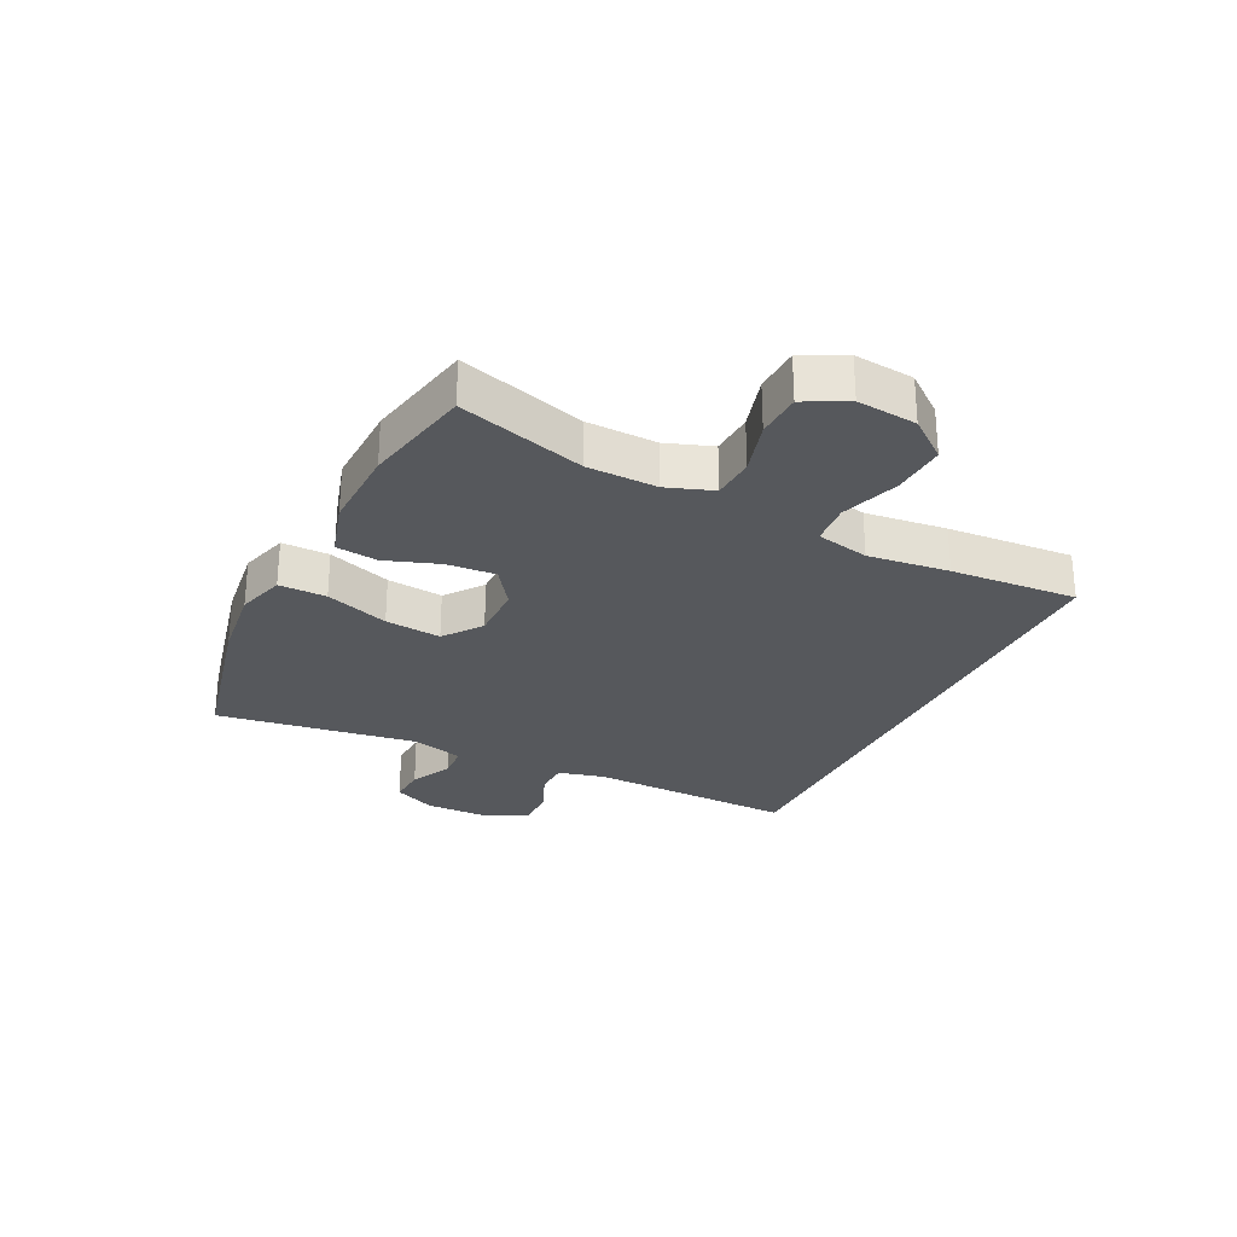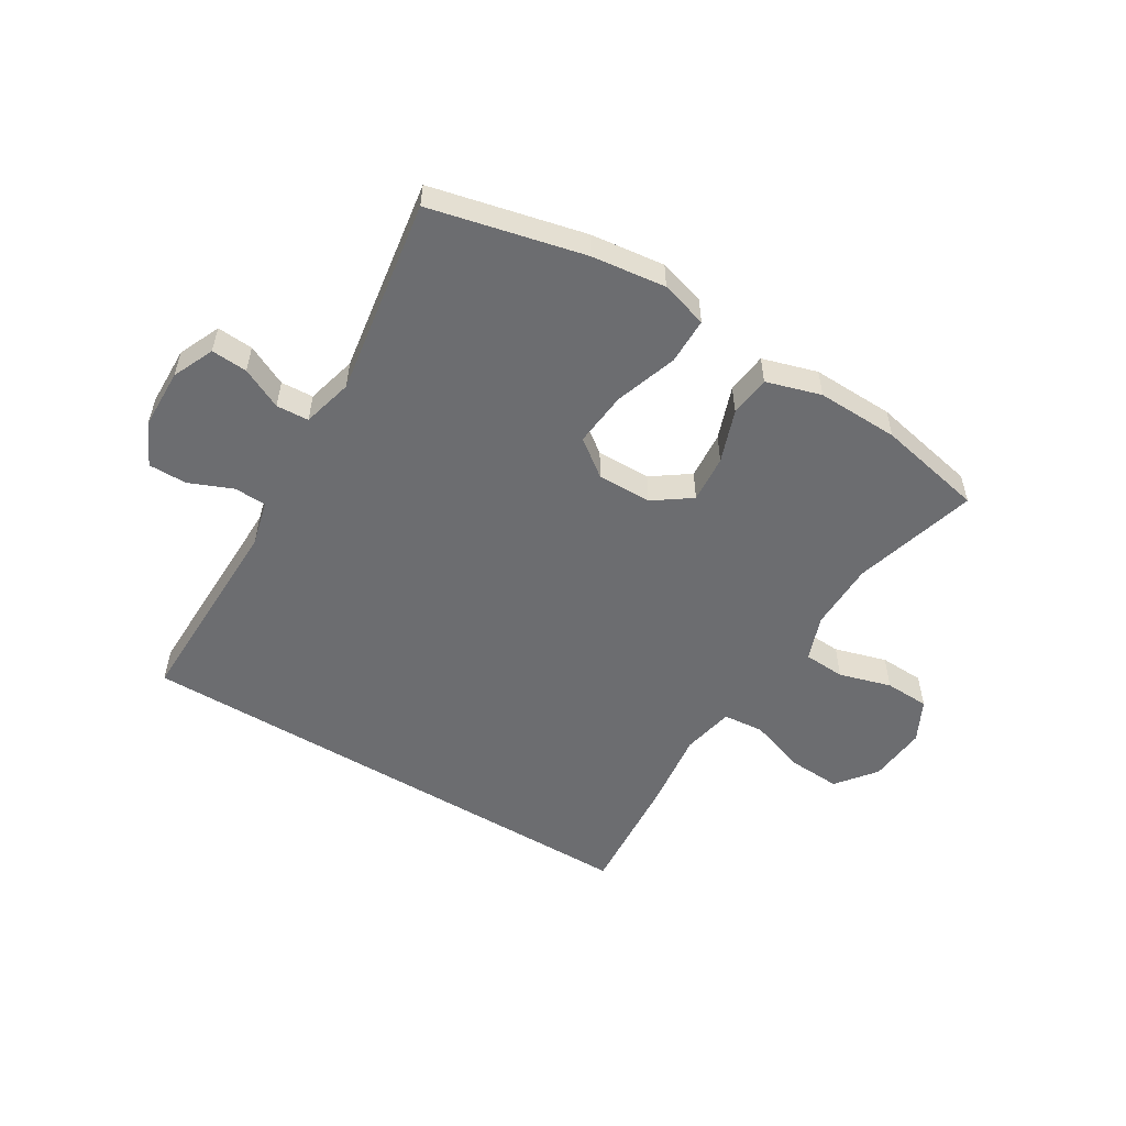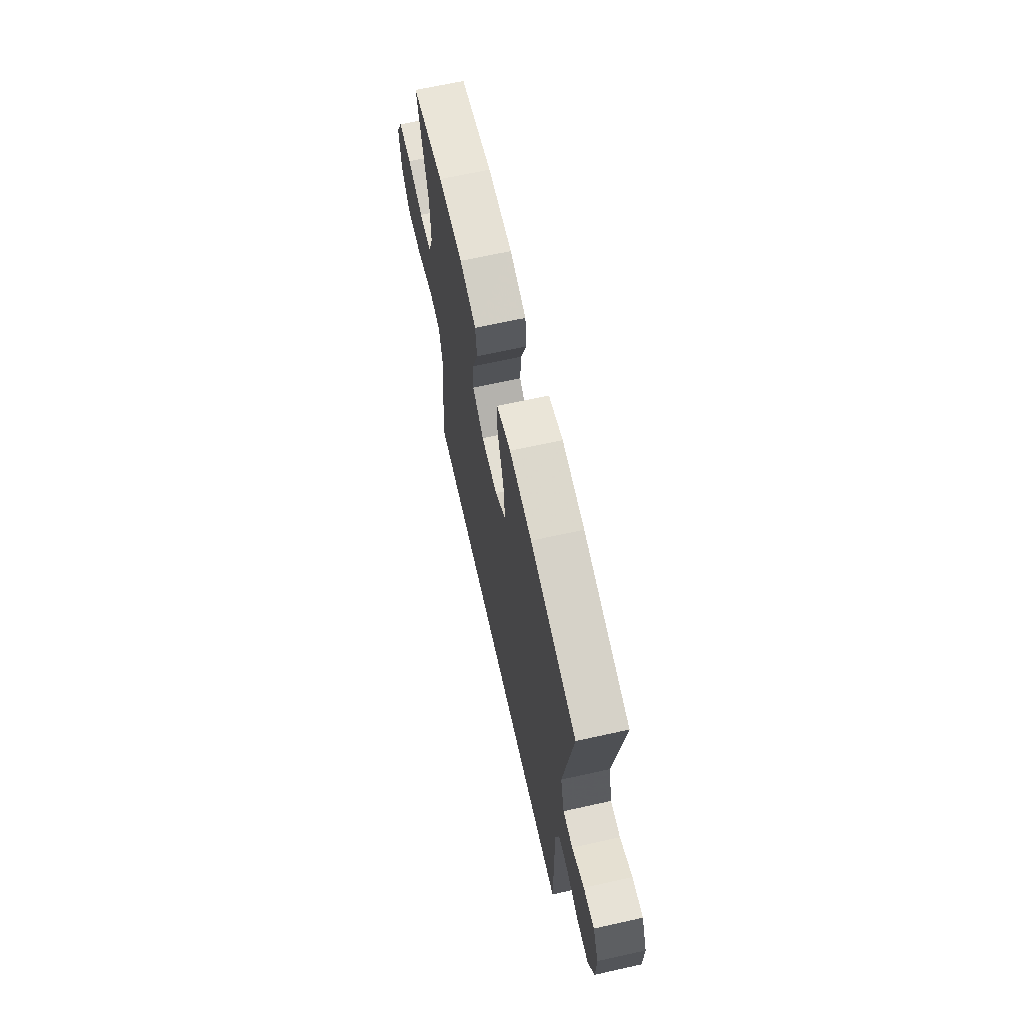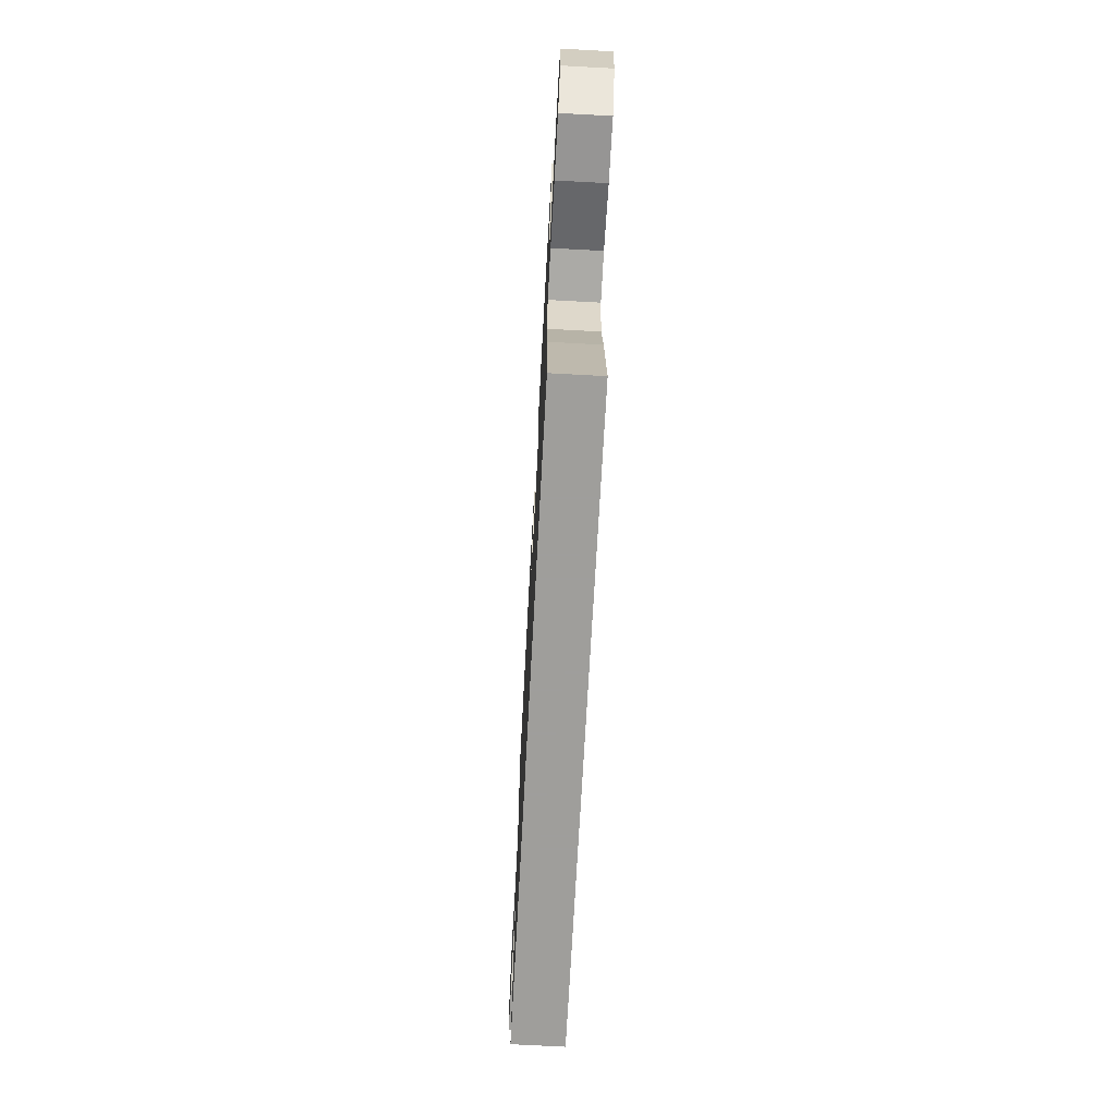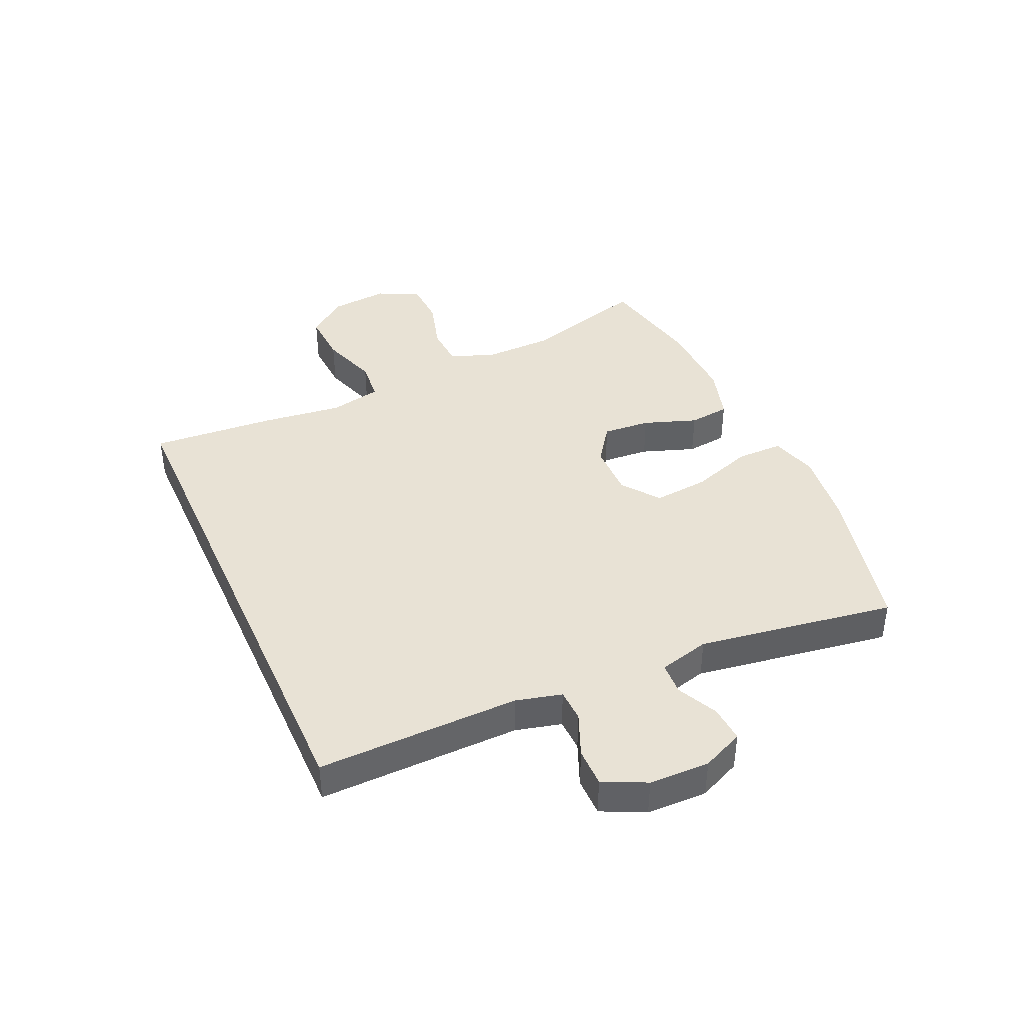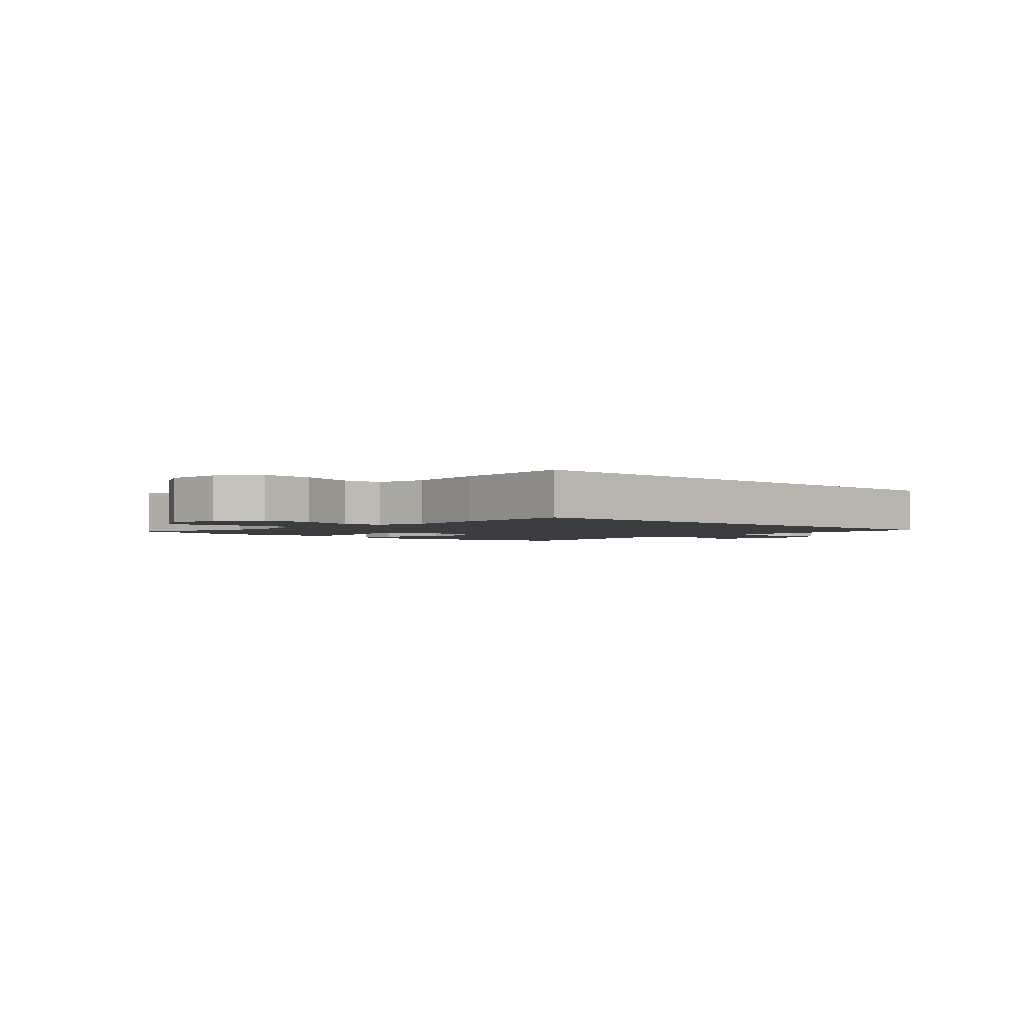
<metadata>
{"format":"obj","ext":"obj","renderer":"f3d","projection":"perspective","resolution":1024,"background":"white","views":[{"elev":-28.1,"azim":63.7,"up":"+Y"},{"elev":-54.0,"azim":-31.2,"up":"+Y"},{"elev":66.3,"azim":-102.6,"up":"+Z"},{"elev":-70.8,"azim":86.9,"up":"+Z"},{"elev":40.7,"azim":-114.1,"up":"+Y"},{"elev":-2.3,"azim":137.3,"up":"+Y"}]}
</metadata>
<code>
v -0.5 0.07 0.5
v -0.245 0.07 0.559
v -0.122 0.07 0.574
v -0.044 0.07 0.551
v -0.044 0.07 0.474
v -0.079 0.07 0.371
v -0.088 0.07 0.28
v -0.027 0.07 0.234
v 0.063 0.07 0.235
v 0.125 0.07 0.279
v 0.119 0.07 0.358
v 0.088 0.07 0.446
v 0.096 0.07 0.514
v 0.187 0.07 0.541
v 0.323 0.07 0.537
v 0.5 0.07 0.5
v 0.441 0.07 0.295
v 0.439 0.07 0.181
v 0.466 0.07 0.106
v 0.535 0.07 0.102
v 0.622 0.07 0.127
v 0.696 0.07 0.124
v 0.731 0.07 0.055
v 0.722 0.07 -0.042
v 0.671 0.07 -0.107
v 0.584 0.07 -0.102
v 0.489 0.07 -0.07
v 0.421 0.07 -0.076
v 0.403 0.07 -0.162
v 0.419 0.07 -0.294
v 0.434 0.07 -0.5
v -0.446 0.07 -0.5
v -0.44 0.07 -0.165
v -0.459 0.07 -0.089
v -0.513 0.07 -0.087
v -0.585 0.07 -0.117
v -0.649 0.07 -0.117
v -0.683 0.07 -0.046
v -0.685 0.07 0.054
v -0.654 0.07 0.123
v -0.594 0.07 0.119
v -0.526 0.07 0.086
v -0.472 0.07 0.089
v -0.45 0.07 0.173
v -0.5 0 0.5
v -0.245 0 0.559
v -0.122 0 0.574
v -0.044 0 0.551
v -0.044 0 0.474
v -0.079 0 0.371
v -0.088 0 0.28
v -0.027 0 0.234
v 0.063 0 0.235
v 0.125 0 0.279
v 0.119 0 0.358
v 0.088 0 0.446
v 0.096 0 0.514
v 0.187 0 0.541
v 0.323 0 0.537
v 0.5 0 0.5
v 0.441 0 0.295
v 0.439 0 0.181
v 0.466 0 0.106
v 0.535 0 0.102
v 0.622 0 0.127
v 0.696 0 0.124
v 0.731 0 0.055
v 0.722 0 -0.042
v 0.671 0 -0.107
v 0.584 0 -0.102
v 0.489 0 -0.07
v 0.421 0 -0.076
v 0.403 0 -0.162
v 0.419 0 -0.294
v 0.434 0 -0.5
v -0.446 0 -0.5
v -0.44 0 -0.165
v -0.459 0 -0.089
v -0.513 0 -0.087
v -0.585 0 -0.117
v -0.649 0 -0.117
v -0.683 0 -0.046
v -0.685 0 0.054
v -0.654 0 0.123
v -0.594 0 0.119
v -0.526 0 0.086
v -0.472 0 0.089
v -0.45 0 0.173
f 40 41 42
f 39 40 42
f 38 39 42
f 37 38 42
f 36 37 42
f 35 36 42
f 34 35 42 43
f 33 34 43 44
f 31 32 33
f 30 31 33
f 29 30 33
f 28 29 33 44
f 25 26 27
f 24 25 27
f 23 24 27
f 22 23 27
f 21 22 27
f 20 21 27
f 19 20 27 28
f 18 19 28 44
f 15 16 17
f 14 15 17
f 13 14 17
f 12 13 17
f 11 12 17
f 10 11 17 18
f 9 10 18
f 8 9 18 44
f 4 5 6
f 3 4 6
f 2 3 6
f 1 2 6
f 44 1 6
f 44 6 7
f 7 8 44
f 86 85 84
f 86 84 83
f 86 83 82
f 86 82 81
f 86 81 80
f 86 80 79
f 87 86 79 78
f 88 87 78 77
f 77 76 75
f 77 75 74
f 77 74 73
f 88 77 73 72
f 71 70 69
f 71 69 68
f 71 68 67
f 71 67 66
f 71 66 65
f 71 65 64
f 72 71 64 63
f 88 72 63 62
f 61 60 59
f 61 59 58
f 61 58 57
f 61 57 56
f 61 56 55
f 62 61 55 54
f 62 54 53
f 88 62 53 52
f 50 49 48
f 50 48 47
f 50 47 46
f 50 46 45
f 50 45 88
f 51 50 88
f 88 52 51
f 1 45 46 2
f 2 46 47 3
f 3 47 48 4
f 4 48 49 5
f 5 49 50 6
f 6 50 51 7
f 7 51 52 8
f 8 52 53 9
f 9 53 54 10
f 10 54 55 11
f 11 55 56 12
f 12 56 57 13
f 13 57 58 14
f 14 58 59 15
f 15 59 60 16
f 16 60 61 17
f 17 61 62 18
f 18 62 63 19
f 19 63 64 20
f 20 64 65 21
f 21 65 66 22
f 22 66 67 23
f 23 67 68 24
f 24 68 69 25
f 25 69 70 26
f 26 70 71 27
f 27 71 72 28
f 28 72 73 29
f 29 73 74 30
f 30 74 75 31
f 31 75 76 32
f 32 76 77 33
f 33 77 78 34
f 34 78 79 35
f 35 79 80 36
f 36 80 81 37
f 37 81 82 38
f 38 82 83 39
f 39 83 84 40
f 40 84 85 41
f 41 85 86 42
f 42 86 87 43
f 43 87 88 44
f 44 88 45 1

</code>
